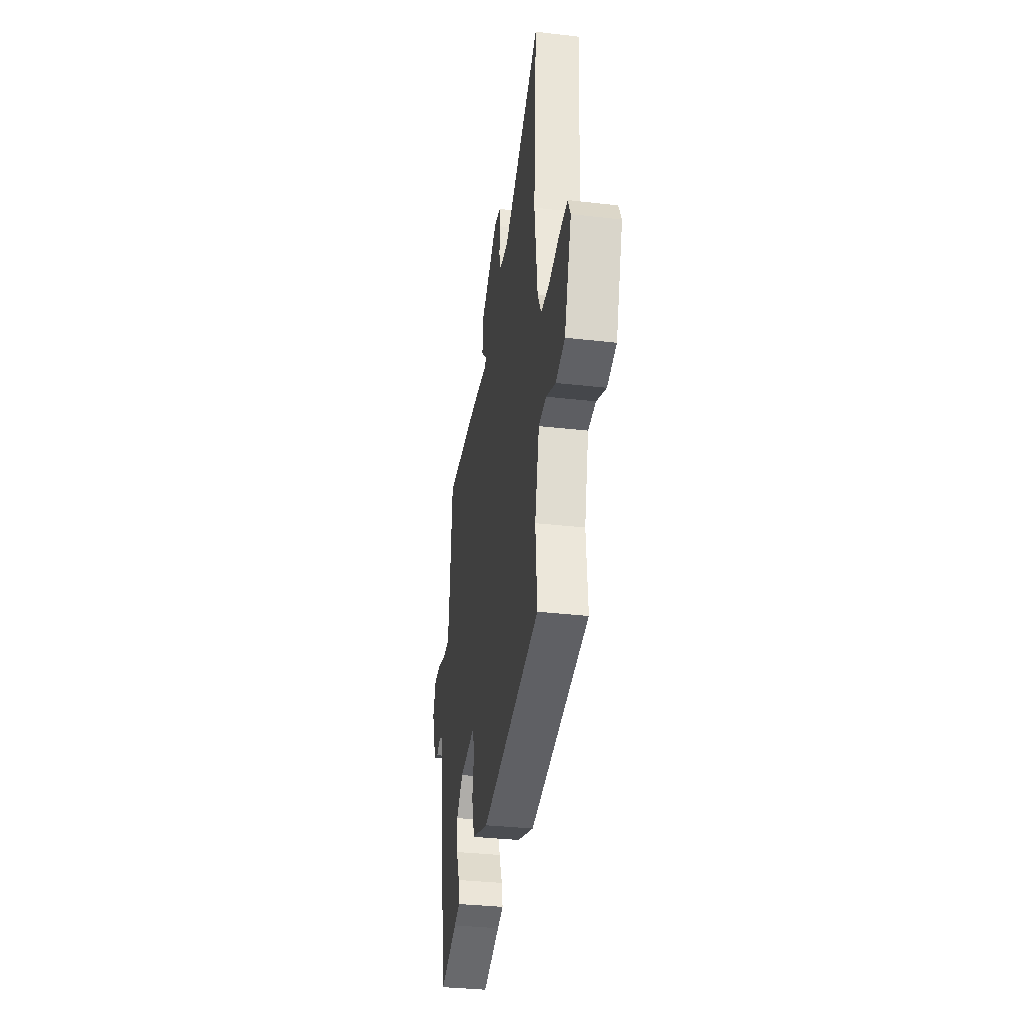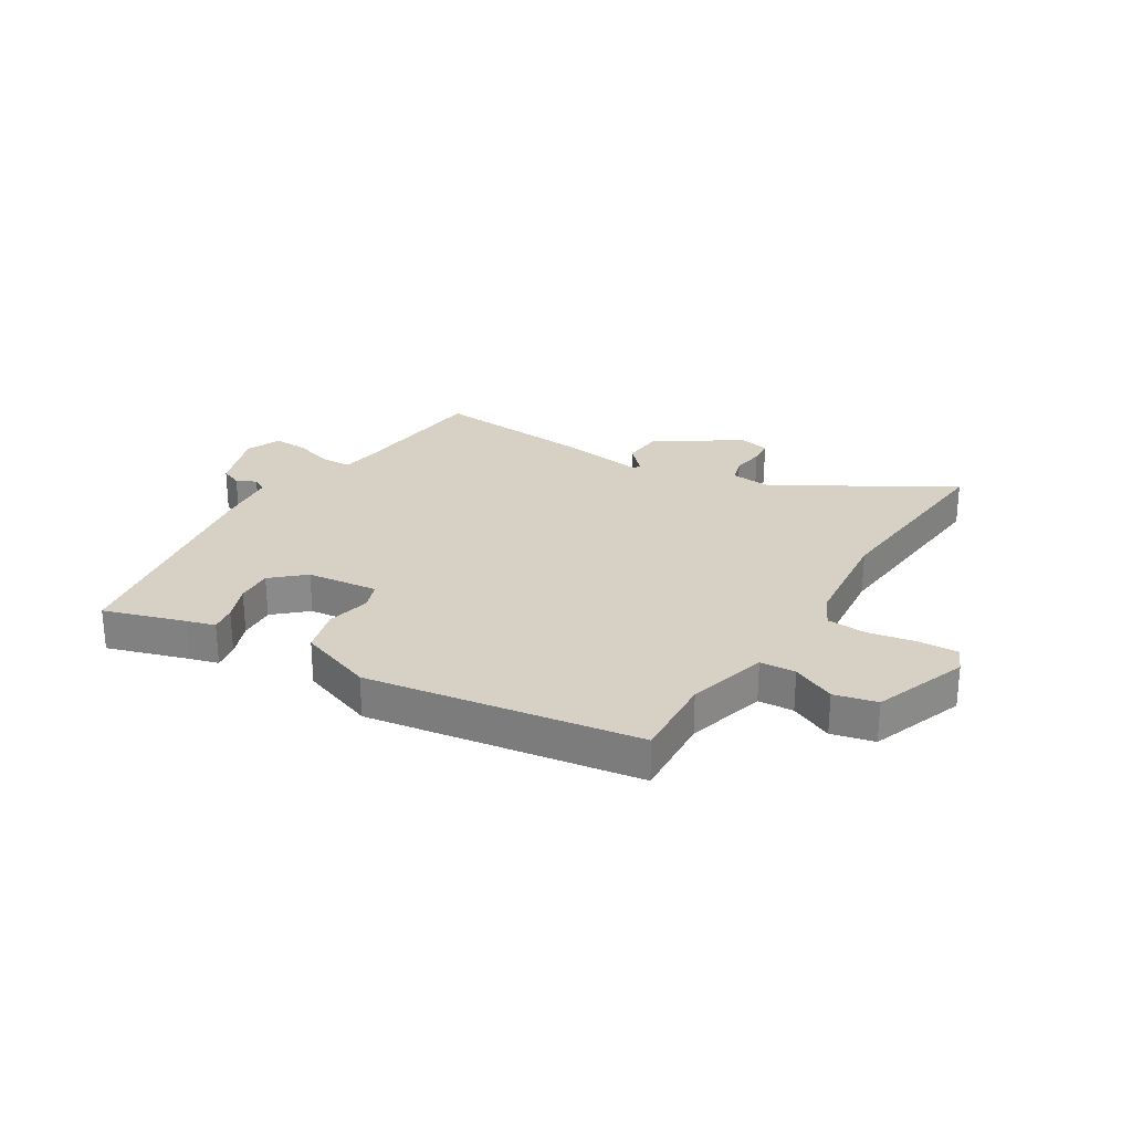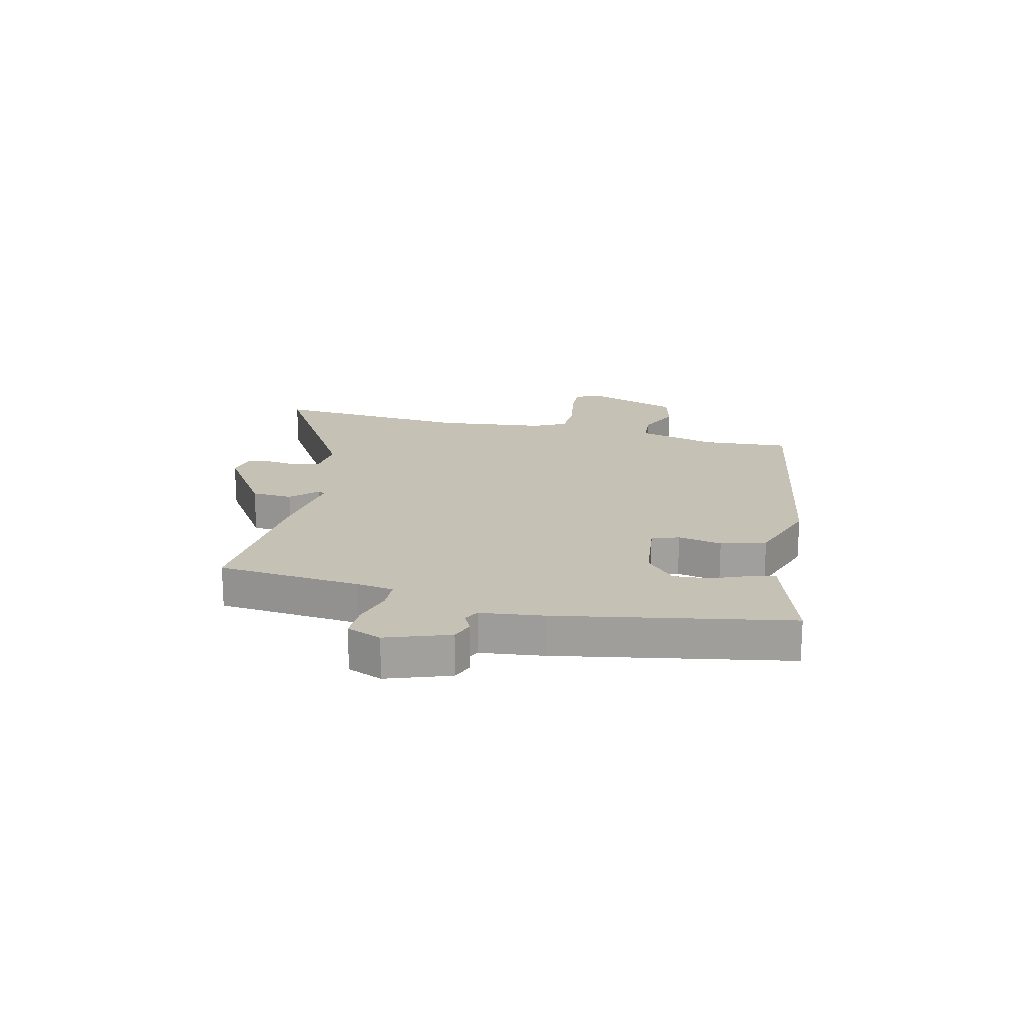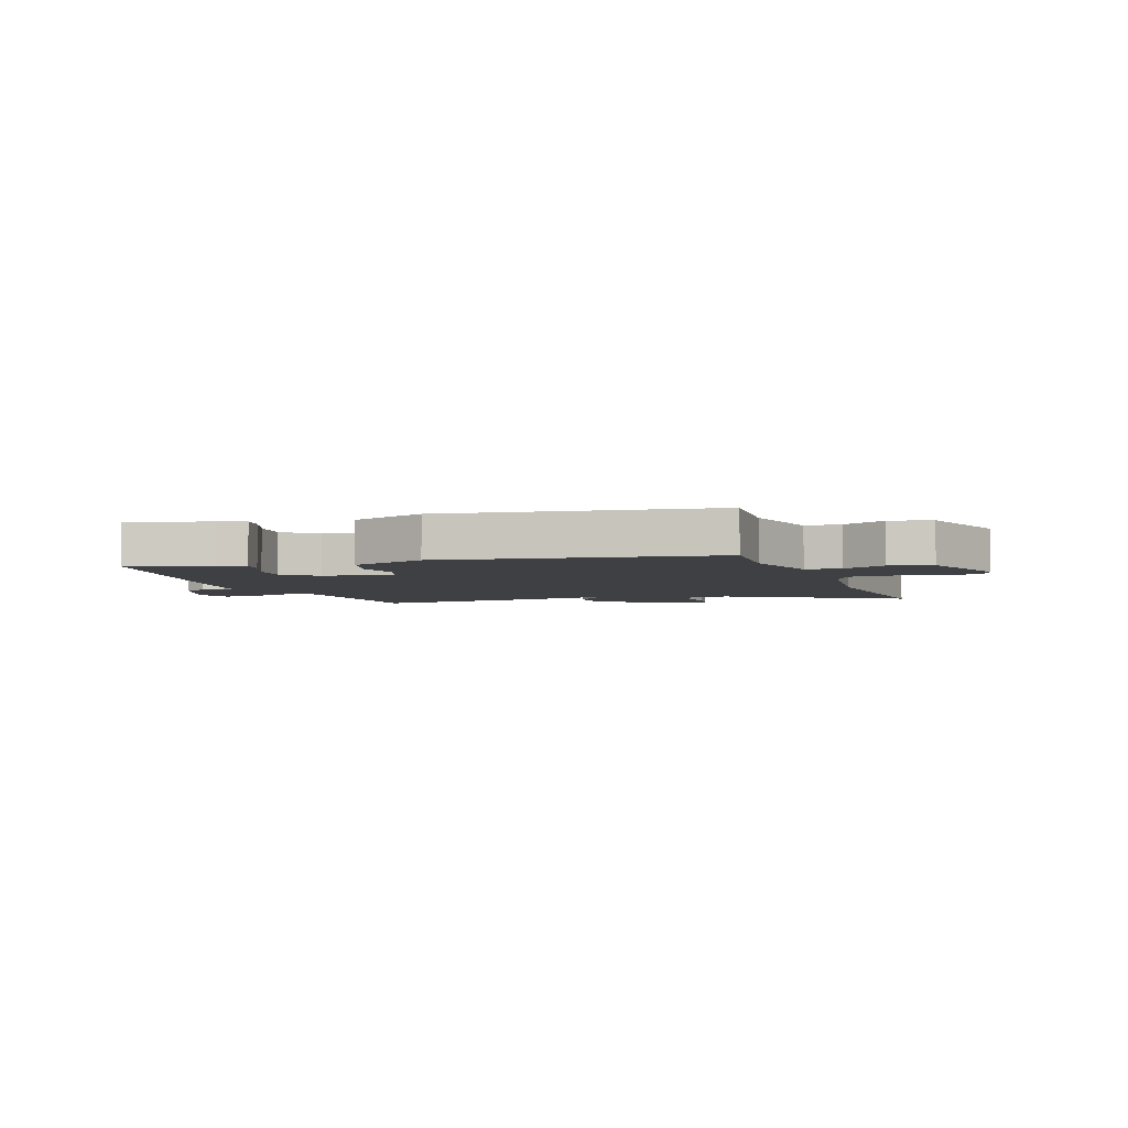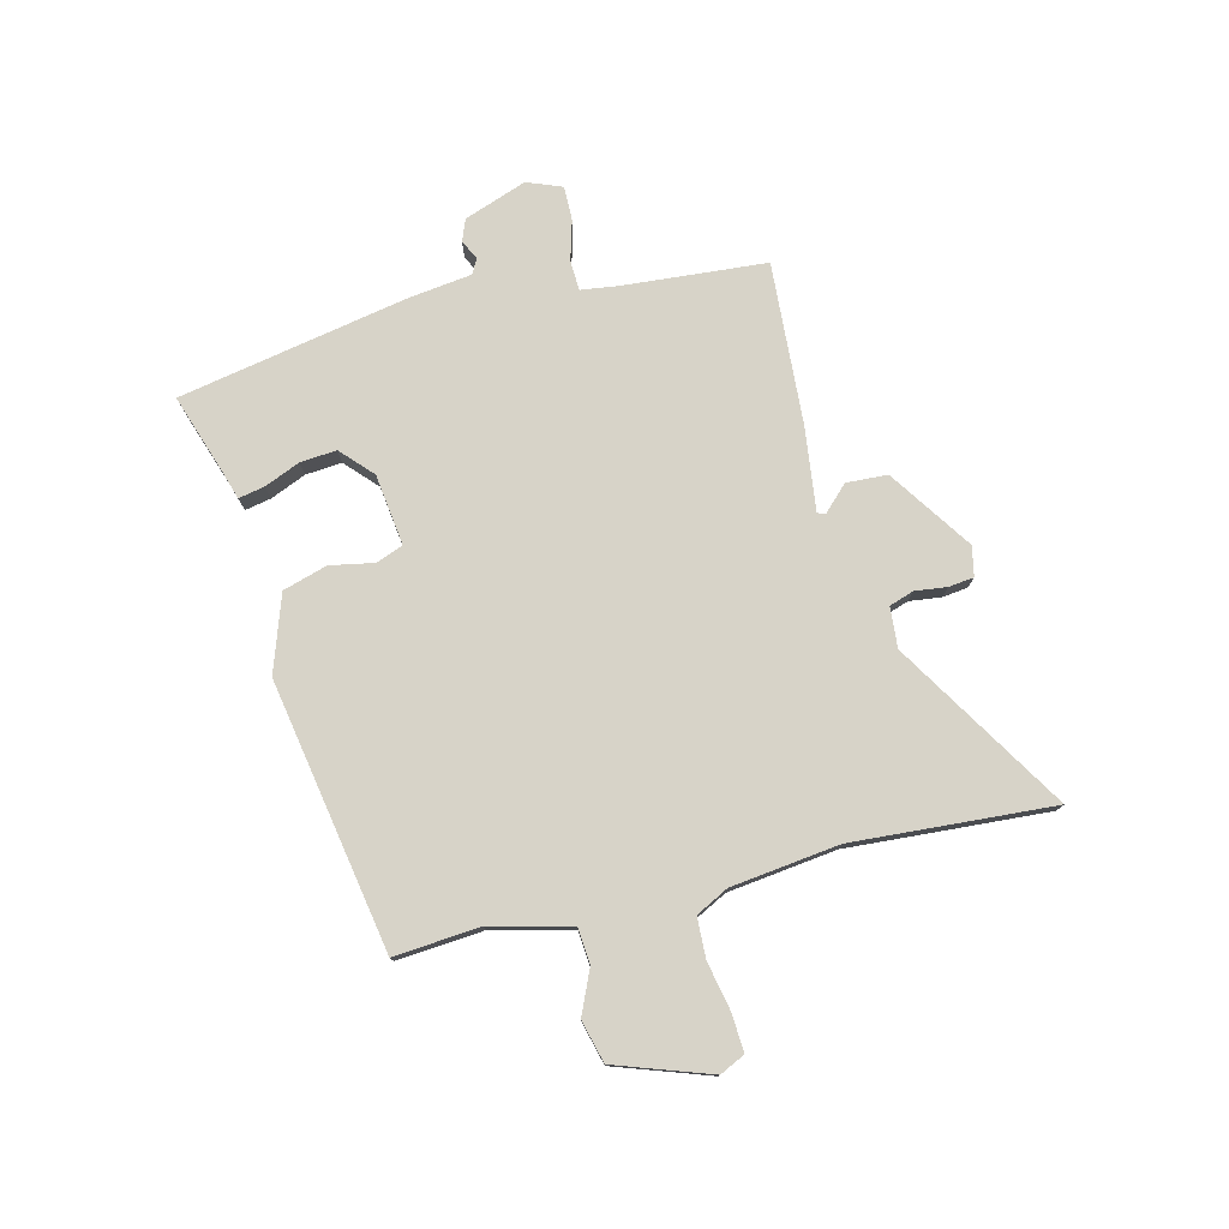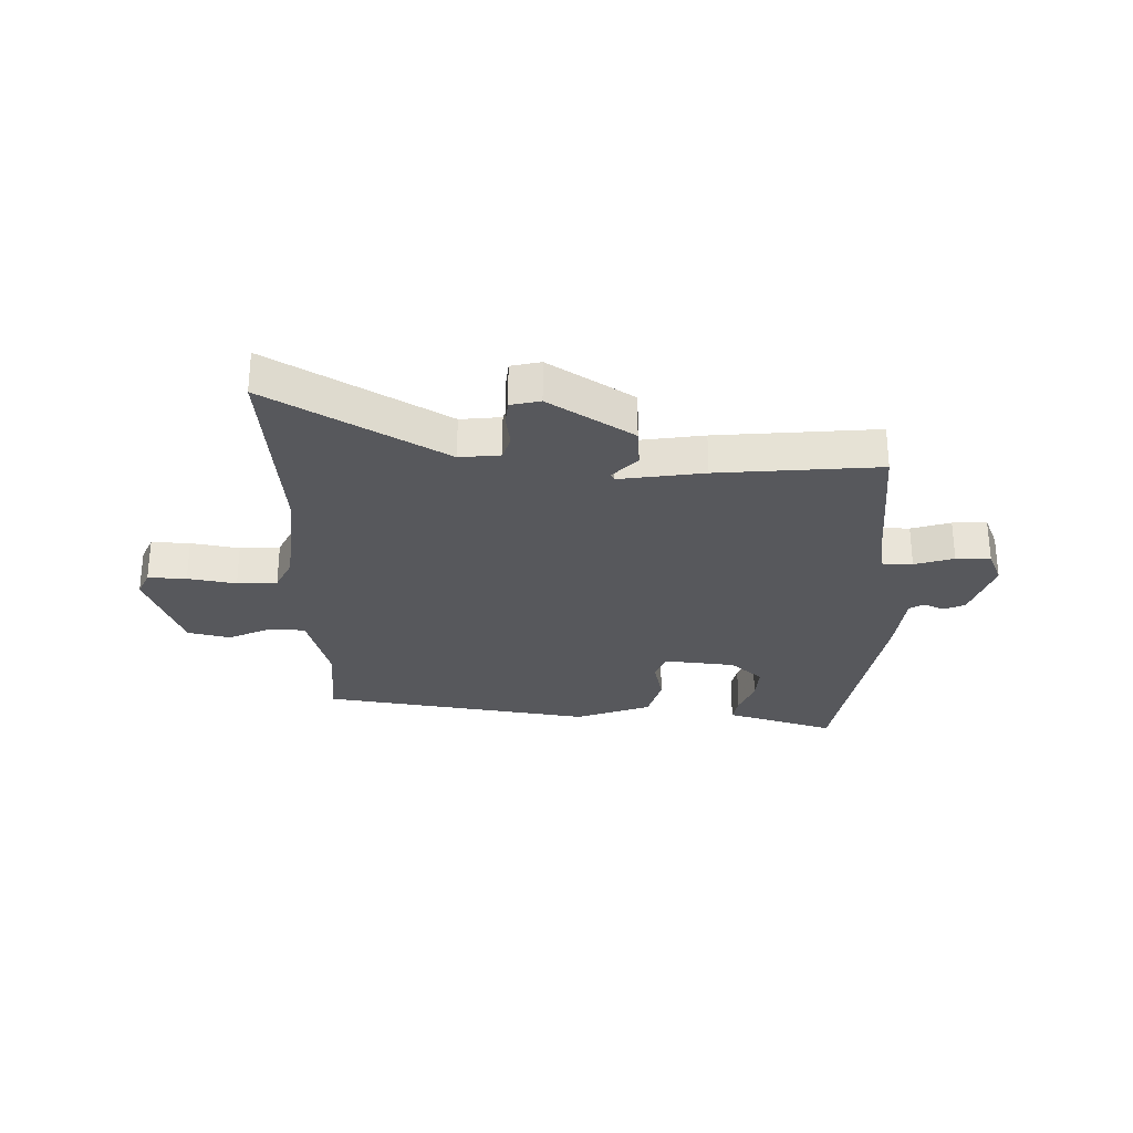
<metadata>
{"format":"obj","ext":"obj","renderer":"f3d","projection":"perspective","resolution":1024,"background":"white","views":[{"elev":-34.4,"azim":-98.8,"up":"+Z"},{"elev":26.8,"azim":-147.4,"up":"+Y"},{"elev":18.8,"azim":103.6,"up":"+Y"},{"elev":-4.6,"azim":-159.7,"up":"+Y"},{"elev":77.0,"azim":-104.1,"up":"+Y"},{"elev":-28.6,"azim":-0.1,"up":"+Y"}]}
</metadata>
<code>
v 0.473 0.07 -0.509
v 0.332 0.07 -0.462
v 0.283 0.07 -0.447
v 0.292 0.07 -0.401
v 0.318 0.07 -0.339
v 0.323 0.07 -0.275
v 0.268 0.07 -0.224
v 0.143 0.07 -0.208
v 0.125 0.07 -0.255
v 0.14 0.07 -0.332
v 0.117 0.07 -0.41
v -0.016 0.07 -0.456
v -0.489 0.07 -0.374
v -0.477 0.07 -0.223
v -0.513 0.07 -0.083
v -0.575 0.07 -0.078
v -0.651 0.07 -0.112
v -0.725 0.07 -0.093
v -0.783 0.07 0.073
v -0.762 0.07 0.117
v -0.695 0.07 0.113
v -0.611 0.07 0.096
v -0.541 0.07 0.099
v -0.512 0.07 0.156
v -0.489 0.07 0.346
v -0.514 0.07 0.697
v -0.213 0.07 0.513
v -0.142 0.07 0.519
v -0.128 0.07 0.562
v -0.135 0.07 0.618
v -0.13 0.07 0.662
v -0.078 0.07 0.673
v 0.067 0.07 0.576
v 0.071 0.07 0.504
v 0.028 0.07 0.46
v 0.034 0.07 0.447
v 0.182 0.07 0.466
v 0.464 0.07 0.485
v 0.485 0.07 0.235
v 0.494 0.07 0.169
v 0.547 0.07 0.167
v 0.616 0.07 0.187
v 0.676 0.07 0.188
v 0.7 0.07 0.127
v 0.661 0.07 0.017
v 0.623 0.07 0.002
v 0.589 0.07 0.019
v 0.563 0.07 0.005
v 0.549 0.07 -0.105
v 0.473 0 -0.509
v 0.332 0 -0.462
v 0.283 0 -0.447
v 0.292 0 -0.401
v 0.318 0 -0.339
v 0.323 0 -0.275
v 0.268 0 -0.224
v 0.143 0 -0.208
v 0.125 0 -0.255
v 0.14 0 -0.332
v 0.117 0 -0.41
v -0.016 0 -0.456
v -0.489 0 -0.374
v -0.477 0 -0.223
v -0.513 0 -0.083
v -0.575 0 -0.078
v -0.651 0 -0.112
v -0.725 0 -0.093
v -0.783 0 0.073
v -0.762 0 0.117
v -0.695 0 0.113
v -0.611 0 0.096
v -0.541 0 0.099
v -0.512 0 0.156
v -0.489 0 0.346
v -0.514 0 0.697
v -0.213 0 0.513
v -0.142 0 0.519
v -0.128 0 0.562
v -0.135 0 0.618
v -0.13 0 0.662
v -0.078 0 0.673
v 0.067 0 0.576
v 0.071 0 0.504
v 0.028 0 0.46
v 0.034 0 0.447
v 0.182 0 0.466
v 0.464 0 0.485
v 0.485 0 0.235
v 0.494 0 0.169
v 0.547 0 0.167
v 0.616 0 0.187
v 0.676 0 0.188
v 0.7 0 0.127
v 0.661 0 0.017
v 0.623 0 0.002
v 0.589 0 0.019
v 0.563 0 0.005
v 0.549 0 -0.105
f 48 49 1 2
f 44 45 46 47
f 44 47 48
f 41 42 43 44
f 40 41 44 48
f 36 37 38 39
f 36 39 40
f 32 33 34 35
f 32 35 36
f 29 30 31 32
f 28 29 32 36
f 27 28 36 40
f 25 26 27
f 24 25 27 40
f 19 20 21 22
f 19 22 23
f 16 17 18 19
f 15 16 19 23
f 14 15 23 24
f 12 13 14
f 9 10 11 12
f 8 9 12 14
f 2 3 4 5
f 2 5 6
f 48 2 6
f 40 48 6 7
f 8 14 24 40
f 7 8 40
f 51 50 98 97
f 96 95 94 93
f 97 96 93
f 93 92 91 90
f 97 93 90 89
f 88 87 86 85
f 89 88 85
f 84 83 82 81
f 85 84 81
f 81 80 79 78
f 85 81 78 77
f 89 85 77 76
f 76 75 74
f 89 76 74 73
f 71 70 69 68
f 72 71 68
f 68 67 66 65
f 72 68 65 64
f 73 72 64 63
f 63 62 61
f 61 60 59 58
f 63 61 58 57
f 54 53 52 51
f 55 54 51
f 55 51 97
f 56 55 97 89
f 89 73 63 57
f 89 57 56
f 1 50 51 2
f 2 51 52 3
f 3 52 53 4
f 4 53 54 5
f 5 54 55 6
f 6 55 56 7
f 7 56 57 8
f 8 57 58 9
f 9 58 59 10
f 10 59 60 11
f 11 60 61 12
f 12 61 62 13
f 13 62 63 14
f 14 63 64 15
f 15 64 65 16
f 16 65 66 17
f 17 66 67 18
f 18 67 68 19
f 19 68 69 20
f 20 69 70 21
f 21 70 71 22
f 22 71 72 23
f 23 72 73 24
f 24 73 74 25
f 25 74 75 26
f 26 75 76 27
f 27 76 77 28
f 28 77 78 29
f 29 78 79 30
f 30 79 80 31
f 31 80 81 32
f 32 81 82 33
f 33 82 83 34
f 34 83 84 35
f 35 84 85 36
f 36 85 86 37
f 37 86 87 38
f 38 87 88 39
f 39 88 89 40
f 40 89 90 41
f 41 90 91 42
f 42 91 92 43
f 43 92 93 44
f 44 93 94 45
f 45 94 95 46
f 46 95 96 47
f 47 96 97 48
f 48 97 98 49
f 49 98 50 1

</code>
